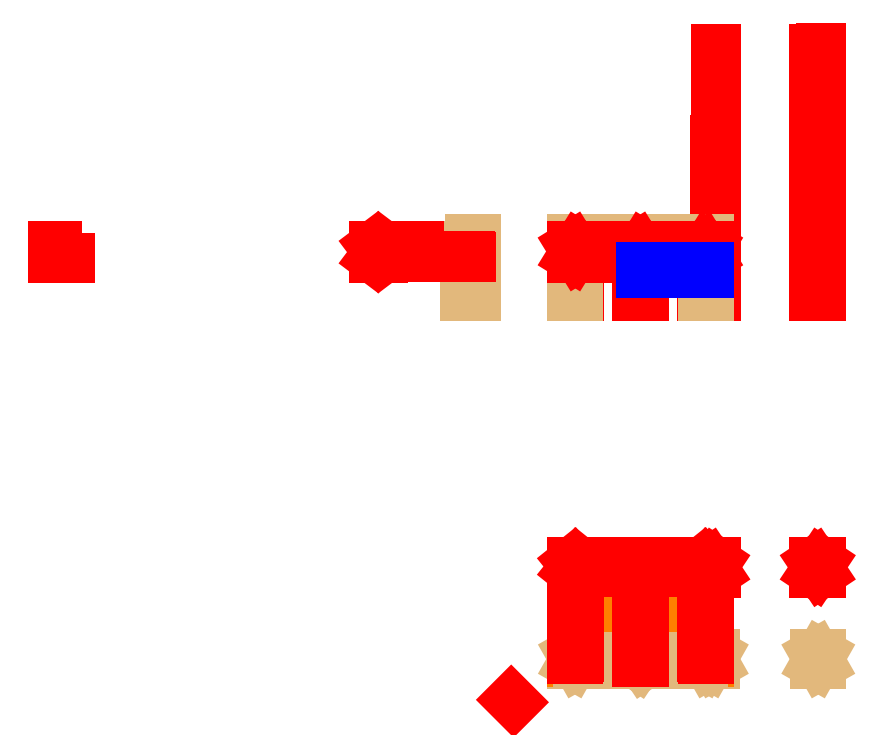
<metadata>
{"format":"dxf","ext":"dxf","renderer":"ezdxf+matplotlib","layout":"modelspace","background":"white","min_lineweight":24,"dpi":150}
</metadata>
<code>
0
SECTION
2
ENTITIES
0
INSERT
8
VMC
2
CentraleVMC
10
350
20
909
30
0
0
LINE
8
Murs & Sols
10
1000
20
0
30
0
11
1000
21
1500
31
0
0
LINE
8
Murs & Sols
10
-26
20
1500
30
0
11
1000
21
1500
31
0
0
LINE
8
Murs & Sols
10
-2000
20
1500
30
0
11
-66
21
1500
31
0
0
LINE
8
Lambourdes
10
-442
20
1450
30
0
11
1000
21
1450
31
0
0
LINE
8
Lambourdes
10
950
20
959
30
0
11
950
21
1450
31
0
0
LINE
8
Lambourdes
10
-442
20
909
30
0
11
1000
21
909
31
0
0
LINE
8
Lambourdes
10
-442
20
909
30
0
11
-442
21
1450
31
0
0
LINE
8
Lambourdes
10
1000
20
924
30
0
11
1000
21
974
31
0
0
LINE
8
Lambourdes
10
1000
20
909
30
0
11
1000
21
1450
31
0
0
LINE
8
Lambourdes
10
1000
20
1450
30
0
11
1000
21
1500
31
0
0
LINE
8
Lambourdes
10
1000
20
1500
30
0
11
-442
21
1500
31
0
0
LINE
8
Lambourdes
10
-442
20
1500
30
0
11
-442
21
1450
31
0
0
LINE
8
Lambourdes
10
-392
20
959
30
0
11
-392
21
1450
31
0
0
LINE
8
Lambourdes
10
300
20
959
30
0
11
300
21
1450
31
0
0
LINE
8
Lambourdes
10
400
20
959
30
0
11
400
21
1450
31
0
0
LINE
8
OSB18
10
-437
20
969
30
0
11
-408
21
969
31
0
0
LINE
8
OSB18
10
-26
20
914
30
0
11
316
21
914
31
0
0
LINE
8
OSB18
10
-408
20
914
30
0
11
-66
21
914
31
0
0
LINE
8
OSB18
10
384
20
914
30
0
11
966
21
914
31
0
0
LINE
8
OSB18
10
966
20
969
30
0
11
1000
21
969
31
0
0
LINE
8
OSB18
10
1000
20
969
30
0
11
1000
21
1440
31
0
0
LINE
8
OSB18
10
1000
20
1440
30
0
11
960
21
1440
31
0
0
LINE
8
OSB18
10
960
20
1440
30
0
11
960
21
1500
31
0
0
LINE
8
OSB18
10
960
20
1500
30
0
11
390
21
1500
31
0
0
LINE
8
OSB18
10
-66
20
1500
30
0
11
-402
21
1500
31
0
0
LINE
8
OSB18
10
310
20
1500
30
0
11
-26
21
1500
31
0
0
LINE
8
OSB18
10
-402
20
1450
30
0
11
-437
21
1450
31
0
0
LINE
8
OSB18
10
-437
20
1450
30
0
11
-437
21
969
31
0
0
LINE
8
Lambourdes
10
-442
20
959
30
0
11
1000
21
959
31
0
0
LINE
8
Murs & Sols
10
-2000
20
3000
30
0
11
1000
21
3000
31
0
0
LINE
8
Lambourdes
10
-442
20
3000
30
0
11
-442
21
3040
31
0
0
LINE
8
Lambourdes
10
-392
20
3000
30
0
11
-392
21
3040
31
0
0
LINE
8
Lambourdes
10
300
20
3000
30
0
11
300
21
3040
31
0
0
LINE
8
Lambourdes
10
400
20
3000
30
0
11
400
21
3040
31
0
0
LINE
8
Lambourdes
10
950
20
3000
30
0
11
950
21
3040
31
0
0
LINE
8
Lambourdes
10
1000
20
3000
30
0
11
1000
21
3040
31
0
0
LINE
8
Lambourdes
10
950
20
3040
30
0
11
1000
21
3040
31
0
0
LINE
8
Lambourdes
10
300
20
3040
30
0
11
400
21
3040
31
0
0
LINE
8
Lambourdes
10
-442
20
3040
30
0
11
-392
21
3040
31
0
0
LINE
8
Lambourdes
10
-442
20
3000
30
0
11
-392
21
3000
31
0
0
LINE
8
Lambourdes
10
300
20
3000
30
0
11
400
21
3000
31
0
0
LINE
8
Lambourdes
10
950
20
3000
30
0
11
1000
21
3000
31
0
0
LINE
8
Lambourdes
10
1000
20
3040
30
0
11
950
21
3000
31
0
0
LINE
8
Lambourdes
10
950
20
3040
30
0
11
1000
21
3000
31
0
0
LINE
8
Lambourdes
10
400
20
3040
30
0
11
300
21
3000
31
0
0
LINE
8
Lambourdes
10
300
20
3040
30
0
11
400
21
3000
31
0
0
LINE
8
Lambourdes
10
-392
20
3040
30
0
11
-442
21
3000
31
0
0
LINE
8
Lambourdes
10
-442
20
3040
30
0
11
-392
21
3000
31
0
0
LINE
8
OSB18
10
-437
20
3040
30
0
11
-437
21
3058
31
0
0
LINE
8
OSB18
10
-437
20
3058
30
0
11
1000
21
3058
31
0
0
LINE
8
OSB18
10
1000
20
3040
30
0
11
1000
21
3058
31
0
0
LINE
8
OSB18
10
1000
20
3040
30
0
11
-437
21
3040
31
0
0
HATCH
8
OSB18
10
0
20
0
30
0
210
0
220
0
230
1
2
ANSI33
70
0
71
0
91
1
92
1
93
4
72
1
10
-437
20
3040
11
-437
21
3058
72
1
10
-437
20
3058
11
1000
21
3058
72
1
10
1000
20
3058
11
1000
21
3040
72
1
10
1000
20
3040
11
-437
21
3040
97
0
75
0
76
1
52
0
41
10
77
0
78
1
53
45
43
0
44
0
45
-0.08839
46
0.08839
79
0
98
0
0
INSERT
8
Montants
2
Montant_6x4
10
390
20
1440
30
0
41
1
42
-1
43
1
50
180
0
INSERT
8
Montants
2
Montant_6x4
10
1000
20
1440
30
0
41
1
42
-1
43
1
50
180
0
LINE
8
Montants
10
350
20
3040
30
0
11
390
21
3040
31
0
0
LINE
8
OSB18
10
316
20
969
30
0
11
384
21
969
31
0
0
LINE
8
OSB18
10
350
20
1440
30
0
11
390
21
1440
31
0
0
LINE
8
OSB18
10
390
20
1440
30
0
11
390
21
1500
31
0
0
LINE
8
OSB18
10
-402
20
1500
30
0
11
-402
21
1450
31
0
0
LINE
8
OSB18
10
310
20
1500
30
0
11
310
21
1450
31
0
0
LINE
8
OSB18
10
-408
20
969
30
0
11
-408
21
914
31
0
0
LINE
8
OSB18
10
316
20
969
30
0
11
316
21
914
31
0
0
LINE
8
OSB18
10
384
20
969
30
0
11
384
21
914
31
0
0
LINE
8
OSB18
10
966
20
914
30
0
11
966
21
969
31
0
0
INSERT
8
Montants
2
Montant_60x34_Hetre
10
-408
20
909
30
0
0
INSERT
8
Montants
2
Montant_50x40
10
350
20
1450
30
0
0
INSERT
8
Montants
2
Montant_50x40
10
-402
20
1450
30
0
0
INSERT
8
Montants
2
Montant_60x34_Hetre
10
316
20
909
30
0
41
1
42
-1
43
1
50
180
0
INSERT
8
Montants
2
Montant_60x34_Hetre
10
350
20
909
30
0
41
1
42
-1
43
1
50
180
0
INSERT
8
Montants
2
Montant_60x34_Hetre
10
966
20
909
30
0
41
1
42
-1
43
1
50
180
0
LINE
8
OSB18
10
310
20
1450
30
0
11
350
21
1450
31
0
0
LINE
8
OSB18
10
350
20
1450
30
0
11
350
21
1440
31
0
0
LINE
8
Lambourdes
10
-71
20
959
30
0
11
-71
21
1450
31
0
0
LINE
8
Lambourdes
10
-21
20
959
30
0
11
-21
21
1450
31
0
0
LINE
8
Lambourdes
10
-71
20
3000
30
0
11
-71
21
3040
31
0
0
LINE
8
Lambourdes
10
-21
20
3000
30
0
11
-21
21
3040
31
0
0
LINE
8
Lambourdes
10
-71
20
3040
30
0
11
-21
21
3040
31
0
0
LINE
8
Lambourdes
10
-21
20
3040
30
0
11
-71
21
3000
31
0
0
LINE
8
Lambourdes
10
-71
20
3000
30
0
11
-21
21
3000
31
0
0
LINE
8
Lambourdes
10
-21
20
3000
30
0
11
-71
21
3040
31
0
0
LINE
8
Lambourdes
10
-442
20
3000
30
0
11
1000
21
3000
31
0
0
LINE
8
Lambourdes
10
1000
20
3000
30
0
11
1000
21
3040
31
0
0
LINE
8
Lambourdes
10
1000
20
3040
30
0
11
-442
21
3040
31
0
0
LINE
8
Lambourdes
10
-442
20
3040
30
0
11
-442
21
3000
31
0
0
LINE
8
Montants
10
-442
20
3040
30
0
11
-442
21
3257
31
0
0
LINE
8
Montants
10
-402
20
3040
30
0
11
-402
21
3257
31
0
0
LINE
8
Montants
10
-442
20
3040
30
0
11
-442
21
3370
31
0
0
LINE
8
Montants
10
-408
20
3040
30
0
11
-408
21
3370
31
0
0
LINE
8
Montants
10
310
20
3040
30
0
11
310
21
3257
31
0
0
LINE
8
Montants
10
350
20
3040
30
0
11
350
21
3257
31
0
0
LINE
8
Montants
10
390
20
3040
30
0
11
390
21
4469
31
0
0
LINE
8
Montants
10
350
20
3040
30
0
11
350
21
3370
31
0
0
LINE
8
Montants
10
316
20
3040
30
0
11
316
21
3370
31
0
0
LINE
8
Montants
10
384
20
3040
30
0
11
384
21
3944
31
0
0
LINE
8
Montants
10
966
20
3040
30
0
11
966
21
3937
31
0
0
LINE
8
Montants
10
960
20
3040
30
0
11
960
21
4471
31
0
0
LINE
8
Montants
10
1000
20
3040
30
0
11
1000
21
4476
31
0
0
LINE
8
Montants
10
-402
20
3257
30
0
11
-442
21
3257
31
0
0
LINE
8
Montants
10
350
20
3257
30
0
11
310
21
3257
31
0
0
LINE
8
Montants
10
350
20
3040
30
0
11
310
21
3040
31
0
0
LINE
8
Montants
10
-442
20
3040
30
0
11
-402
21
3040
31
0
0
LINE
8
Montants
10
-442
20
3040
30
0
11
-408
21
3040
31
0
0
LINE
8
Montants
10
-442
20
3370
30
0
11
-408
21
3370
31
0
0
LINE
8
Montants
10
316
20
3370
30
0
11
350
21
3370
31
0
0
LINE
8
Montants
10
350
20
3040
30
0
11
316
21
3040
31
0
0
LINE
8
TraversesNiveauVMC
10
-442
20
3310
30
0
11
-48
21
3310
31
0
0
LINE
8
TraversesNiveauVMC
10
-44
20
3310
30
0
11
350
21
3310
31
0
0
LINE
8
TraversesNiveauVMC
10
350
20
3310
30
0
11
350
21
3370
31
0
0
LINE
8
TraversesNiveauVMC
10
-442
20
3310
30
0
11
-442
21
3370
31
0
0
LINE
8
FibreBois
10
-442
20
3352
30
0
11
350
21
3352
31
0
0
LINE
8
FibreBois
10
-442
20
3352
30
0
11
-442
21
3330
31
0
0
LINE
8
FibreBois
10
-442
20
3330
30
0
11
350
21
3330
31
0
0
LINE
8
FibreBois
10
350
20
3330
30
0
11
350
21
3352
31
0
0
HATCH
8
FibreBois
10
0
20
0
30
0
210
0
220
0
230
1
2
ANSI33
70
0
71
0
91
1
92
1
93
4
72
1
10
-442
20
3352
11
350
21
3352
72
1
10
350
20
3352
11
350
21
3330
72
1
10
350
20
3330
11
-442
21
3330
72
1
10
-442
20
3330
11
-442
21
3352
97
0
75
0
76
1
52
0
41
10
77
0
78
1
53
45
43
0
44
0
45
-0.08839
46
0.08839
79
0
98
0
0
LINE
8
Montants
10
-66
20
3370
30
0
11
-66
21
3040
31
0
0
LINE
8
Montants
10
-26
20
3370
30
0
11
-26
21
3040
31
0
0
LINE
8
Montants
10
-66
20
3370
30
0
11
-26
21
3370
31
0
0
LINE
8
Montants
10
-66
20
3040
30
0
11
-26
21
3040
31
0
0
LINE
8
TraversesNiveauVMC
10
-442
20
3370
30
0
11
-48
21
3370
31
0
0
LINE
8
TraversesNiveauVMC
10
-44
20
3370
30
0
11
350
21
3370
31
0
0
LINE
8
Montants
10
-442
20
3310
30
0
11
-442
21
3370
31
0
0
LINE
8
TraversesNiveauVMC
10
-48
20
3310
30
0
11
-48
21
3370
31
0
0
LINE
8
TraversesNiveauVMC
10
-44
20
3310
30
0
11
-44
21
3370
31
0
0
INSERT
8
Montants
2
Montant_6x4_Hetre
10
-26
20
909
30
0
0
LINE
8
OSB18
10
-26
20
914
30
0
11
-26
21
969
31
0
0
LINE
8
OSB18
10
-26
20
969
30
0
11
-66
21
969
31
0
0
LINE
8
OSB18
10
-66
20
969
30
0
11
-66
21
914
31
0
0
LINE
8
TraversesNiveauVMC
10
-442
20
3330
30
0
11
350
21
3330
31
0
0
LINE
8
TraversesNiveauVMC
10
-442
20
3257
30
0
11
350
21
3257
31
0
0
LINE
8
TraversesNiveauVMC
10
-442
20
3257
30
0
11
-442
21
3330
31
0
0
LINE
8
TraversesNiveauVMC
10
350
20
3257
30
0
11
350
21
3330
31
0
0
LINE
8
Montants
10
-26
20
3040
30
0
11
-26
21
3257
31
0
0
LINE
8
Montants
10
-26
20
3257
30
0
11
-66
21
3257
31
0
0
LINE
8
Montants
10
-66
20
3257
30
0
11
-66
21
3040
31
0
0
LINE
8
Montants
10
-66
20
3040
30
0
11
-26
21
3040
31
0
0
LINE
8
OSB18
10
-26
20
1500
30
0
11
-26
21
1450
31
0
0
LINE
8
OSB18
10
-26
20
1450
30
0
11
-66
21
1450
31
0
0
LINE
8
OSB18
10
-66
20
1450
30
0
11
-66
21
1500
31
0
0
HATCH
8
OSB18
10
0
20
0
30
0
210
0
220
0
230
1
2
ANSI33
70
0
71
0
91
1
92
1
93
30
72
1
10
310
20
1500
11
-26
21
1500
72
1
10
-26
20
1500
11
-26
21
1450
72
1
10
-26
20
1450
11
-66
21
1450
72
1
10
-66
20
1450
11
-66
21
1500
72
1
10
-66
20
1500
11
-402
21
1500
72
1
10
-402
20
1500
11
-402
21
1450
72
1
10
-402
20
1450
11
-437
21
1450
72
1
10
-437
20
1450
11
-437
21
969
72
1
10
-437
20
969
11
-408
21
969
72
1
10
-408
20
969
11
-408
21
914
72
1
10
-408
20
914
11
-66
21
914
72
1
10
-66
20
914
11
-66
21
969
72
1
10
-66
20
969
11
-26
21
969
72
1
10
-26
20
969
11
-26
21
914
72
1
10
-26
20
914
11
316
21
914
72
1
10
316
20
914
11
316
21
969
72
1
10
316
20
969
11
384
21
969
72
1
10
384
20
969
11
384
21
914
72
1
10
384
20
914
11
966
21
914
72
1
10
966
20
914
11
966
21
969
72
1
10
966
20
969
11
1000
21
969
72
1
10
1000
20
969
11
1000
21
1440
72
1
10
1000
20
1440
11
960
21
1440
72
1
10
960
20
1440
11
960
21
1500
72
1
10
960
20
1500
11
390
21
1500
72
1
10
390
20
1500
11
390
21
1440
72
1
10
390
20
1440
11
350
21
1440
72
1
10
350
20
1440
11
350
21
1450
72
1
10
350
20
1450
11
310
21
1450
72
1
10
310
20
1450
11
310
21
1500
97
0
75
0
76
1
52
0
41
10
77
0
78
1
53
45
43
0
44
0
45
-0.08839
46
0.08839
79
0
98
0
0
LINE
8
OSB18
10
-442
20
3352
30
0
11
-442
21
3370
31
0
0
LINE
8
OSB18
10
-442
20
3370
30
0
11
350
21
3370
31
0
0
LINE
8
OSB18
10
350
20
3370
30
0
11
350
21
3352
31
0
0
LINE
8
OSB18
10
350
20
3352
30
0
11
-442
21
3352
31
0
0
HATCH
8
OSB18
10
0
20
0
30
0
210
0
220
0
230
1
2
ANSI33
70
0
71
0
91
1
92
1
93
4
72
1
10
-442
20
3352
11
-442
21
3370
72
1
10
-442
20
3370
11
350
21
3370
72
1
10
350
20
3370
11
350
21
3352
72
1
10
350
20
3352
11
-442
21
3352
97
0
75
0
76
1
52
0
41
10
77
0
78
1
53
45
43
0
44
0
45
-0.08839
46
0.08839
79
0
98
0
0
LINE
8
OSB18 Niveau VMC
10
-442
20
1500
30
0
11
-442
21
924
31
0
0
LINE
8
OSB18 Niveau VMC
10
-442
20
924
30
0
11
350
21
924
31
0
0
LINE
8
OSB18 Niveau VMC
10
350
20
924
30
0
11
350
21
1500
31
0
0
LINE
8
OSB18 Niveau VMC
10
350
20
1500
30
0
11
-442
21
1500
31
0
0
HATCH
8
OSB18 Niveau VMC
10
0
20
0
30
0
210
0
220
0
230
1
2
ANSI33
70
0
71
0
91
1
92
1
93
4
72
1
10
-442
20
1500
11
-442
21
924
72
1
10
-442
20
924
11
350
21
924
72
1
10
350
20
924
11
350
21
1500
72
1
10
350
20
1500
11
-442
21
1500
97
0
75
0
76
1
52
0
41
10
77
0
78
1
53
45
43
0
44
0
45
-0.08839
46
0.08839
79
0
98
0
0
LINE
8
TraversesNiveauVMC
10
316
20
909
30
0
11
-26
21
909
31
0
0
LINE
8
TraversesNiveauVMC
10
-408
20
909
30
0
11
-66
21
909
31
0
0
LINE
8
TraversesNiveauVMC
10
-26
20
909
30
0
11
-26
21
924
31
0
0
LINE
8
TraversesNiveauVMC
10
-66
20
909
30
0
11
-66
21
924
31
0
0
LINE
8
TraversesNiveauVMC
10
-26
20
924
30
0
11
-44
21
924
31
0
0
LINE
8
TraversesNiveauVMC
10
-66
20
924
30
0
11
-48
21
924
31
0
0
LINE
8
TraversesNiveauVMC
10
-44
20
924
30
0
11
-44
21
949
31
0
0
LINE
8
TraversesNiveauVMC
10
-48
20
924
30
0
11
-48
21
949
31
0
0
LINE
8
TraversesNiveauVMC
10
316
20
949
30
0
11
-44
21
949
31
0
0
LINE
8
TraversesNiveauVMC
10
-408
20
949
30
0
11
-48
21
949
31
0
0
LINE
8
TraversesNiveauVMC
10
316
20
909
30
0
11
316
21
949
31
0
0
LINE
8
TraversesNiveauVMC
10
-408
20
909
30
0
11
-408
21
949
31
0
0
LINE
8
TraversesNiveauVMC
10
-442
20
1500
30
0
11
350
21
1500
31
0
0
LINE
8
TraversesNiveauVMC
10
-442
20
1445
30
0
11
350
21
1445
31
0
0
LINE
8
TraversesNiveauVMC
10
310
20
1445
30
0
11
350
21
1445
31
0
0
LINE
8
TraversesNiveauVMC
10
-402
20
1445
30
0
11
-442
21
1445
31
0
0
LINE
8
TraversesNiveauVMC
10
350
20
1445
30
0
11
350
21
939
31
0
0
LINE
8
TraversesNiveauVMC
10
-442
20
1445
30
0
11
-442
21
939
31
0
0
LINE
8
TraversesNiveauVMC
10
350
20
939
30
0
11
316
21
939
31
0
0
LINE
8
TraversesNiveauVMC
10
-442
20
939
30
0
11
-408
21
939
31
0
0
LINE
8
TraversesNiveauVMC
10
316
20
939
30
0
11
316
21
949
31
0
0
LINE
8
TraversesNiveauVMC
10
-408
20
939
30
0
11
-408
21
949
31
0
0
LINE
8
TraversesNiveauVMC
10
316
20
949
30
0
11
310
21
949
31
0
0
LINE
8
TraversesNiveauVMC
10
-408
20
949
30
0
11
-402
21
949
31
0
0
LINE
8
TraversesNiveauVMC
10
310
20
949
30
0
11
310
21
1445
31
0
0
LINE
8
TraversesNiveauVMC
10
-402
20
949
30
0
11
-402
21
1445
31
0
0
LINE
8
TraversesNiveauVMC
10
-66
20
1445
30
0
11
-66
21
924
31
0
0
LINE
8
TraversesNiveauVMC
10
-66
20
924
30
0
11
-26
21
924
31
0
0
LINE
8
TraversesNiveauVMC
10
-26
20
924
30
0
11
-26
21
1445
31
0
0
LINE
8
TraversesNiveauVMC
10
-26
20
1445
30
0
11
-66
21
1445
31
0
0
LINE
8
TraversesNiveauVMC
10
-442
20
1445
30
0
11
-442
21
1500
31
0
0
LINE
8
TraversesNiveauVMC
10
350
20
1445
30
0
11
350
21
1500
31
0
0
LINE
8
TraversesNiveauVMC
10
310
20
3265
30
0
11
350
21
3265
31
0
0
LINE
8
TraversesNiveauVMC
10
-66
20
3265
30
0
11
-26
21
3265
31
0
0
LINE
8
TraversesNiveauVMC
10
-442
20
3265
30
0
11
-402
21
3265
31
0
0
LINE
8
TraversesNiveauVMC
10
-402
20
3265
30
0
11
-402
21
3330
31
0
0
LINE
8
TraversesNiveauVMC
10
-26
20
3265
30
0
11
-26
21
3330
31
0
0
LINE
8
TraversesNiveauVMC
10
-66
20
3265
30
0
11
-66
21
3330
31
0
0
LINE
8
TraversesNiveauVMC
10
310
20
3265
30
0
11
310
21
3330
31
0
0
LINE
8
TraversesNiveauVMC
10
310
20
3330
30
0
11
350
21
3330
31
0
0
LINE
8
TraversesNiveauVMC
10
350
20
3330
30
0
11
350
21
3265
31
0
0
LINE
8
TraversesNiveauVMC
10
350
20
3265
30
0
11
310
21
3330
31
0
0
LINE
8
TraversesNiveauVMC
10
350
20
3330
30
0
11
310
21
3265
31
0
0
LINE
8
TraversesNiveauVMC
10
-26
20
3265
30
0
11
-66
21
3330
31
0
0
LINE
8
TraversesNiveauVMC
10
-66
20
3330
30
0
11
-26
21
3330
31
0
0
LINE
8
TraversesNiveauVMC
10
-26
20
3330
30
0
11
-66
21
3265
31
0
0
LINE
8
TraversesNiveauVMC
10
-442
20
3265
30
0
11
-402
21
3330
31
0
0
LINE
8
TraversesNiveauVMC
10
-402
20
3330
30
0
11
-442
21
3330
31
0
0
LINE
8
TraversesNiveauVMC
10
-442
20
3330
30
0
11
-402
21
3265
31
0
0
LINE
8
TraversesNiveauVMC
10
-442
20
3265
30
0
11
-442
21
3330
31
0
0
XLINE
8
TraversesNiveauVMC
10
-786.5
20
696.5
30
0
11
0.7071
21
-0.7071
31
0
0
LINE
8
TraversesNiveauVMC
10
-1590
20
3257
30
0
11
-1590
21
3330
31
0
0
LINE
8
TraversesNiveauVMC
10
-1535
20
3257
30
0
11
-1535
21
3330
31
0
0
LINE
8
TraversesNiveauVMC
10
-1029
20
3270
30
0
11
-1029
21
3330
31
0
0
LINE
8
TraversesNiveauVMC
10
-1024
20
3265
30
0
11
-1024
21
3330
31
0
0
LINE
8
TraversesNiveauVMC
10
-1590
20
3257
30
0
11
-1535
21
3257
31
0
0
LINE
8
TraversesNiveauVMC
10
-3442
20
3257
30
0
11
-3347
21
3257
31
0
0
LINE
8
TraversesNiveauVMC
10
-1535
20
3330
30
0
11
-1024
21
3330
31
0
0
LINE
8
TraversesNiveauVMC
10
-1590
20
3330
30
0
11
-1535
21
3330
31
0
0
LINE
8
TraversesNiveauVMC
10
-3442
20
3330
30
0
11
-3420
21
3330
31
0
0
LINE
8
TraversesNiveauVMC
10
-1590
20
3330
30
0
11
-1535
21
3257
31
0
0
LINE
8
TraversesNiveauVMC
10
-1590
20
3257
30
0
11
-1535
21
3330
31
0
0
LINE
8
Montants
10
-999
20
3040
30
0
11
-999
21
3370
31
0
0
LINE
8
Montants
10
-1059
20
3040
30
0
11
-1059
21
3270
31
0
0
LINE
8
Montants
10
-1059
20
3040
30
0
11
-999
21
3040
31
0
0
LINE
8
Montants
10
-1029
20
3370
30
0
11
-999
21
3370
31
0
0
LINE
8
Montants
10
-1059
20
3270
30
0
11
-1029
21
3270
31
0
0
LINE
8
Montants
10
-1029
20
3270
30
0
11
-1029
21
3370
31
0
0
LINE
8
TraversesNiveauVMC
10
-1535
20
3330
30
0
11
-1535
21
3265
31
0
0
LINE
8
TraversesNiveauVMC
10
-1039
20
3310
30
0
11
-999
21
3310
31
0
0
LINE
8
TraversesNiveauVMC
10
-1024
20
3330
30
0
11
-1024
21
3370
31
0
0
LINE
8
TraversesNiveauVMC
10
-1039
20
3310
30
0
11
-1039
21
3330
31
0
0
LINE
8
TraversesNiveauVMC
10
-1039
20
3330
30
0
11
-1024
21
3330
31
0
0
LINE
8
TraversesNiveauVMC
10
-999
20
3310
30
0
11
-999
21
3370
31
0
0
LINE
8
TraversesNiveauVMC
10
-999
20
3370
30
0
11
-1014
21
3370
31
0
0
LINE
8
TraversesNiveauVMC
10
-1535
20
3270
30
0
11
-1029
21
3270
31
0
0
LINE
8
TraversesNiveauVMC
10
-1535
20
3265
30
0
11
-1024
21
3265
31
0
0
LINE
8
Evacuation
10
-44
20
3170
30
0
11
350
21
3170
31
0
0
LINE
8
Evacuation
10
-44
20
3210
30
0
11
350
21
3210
31
0
0
ENDSEC
0
EOF

</code>
